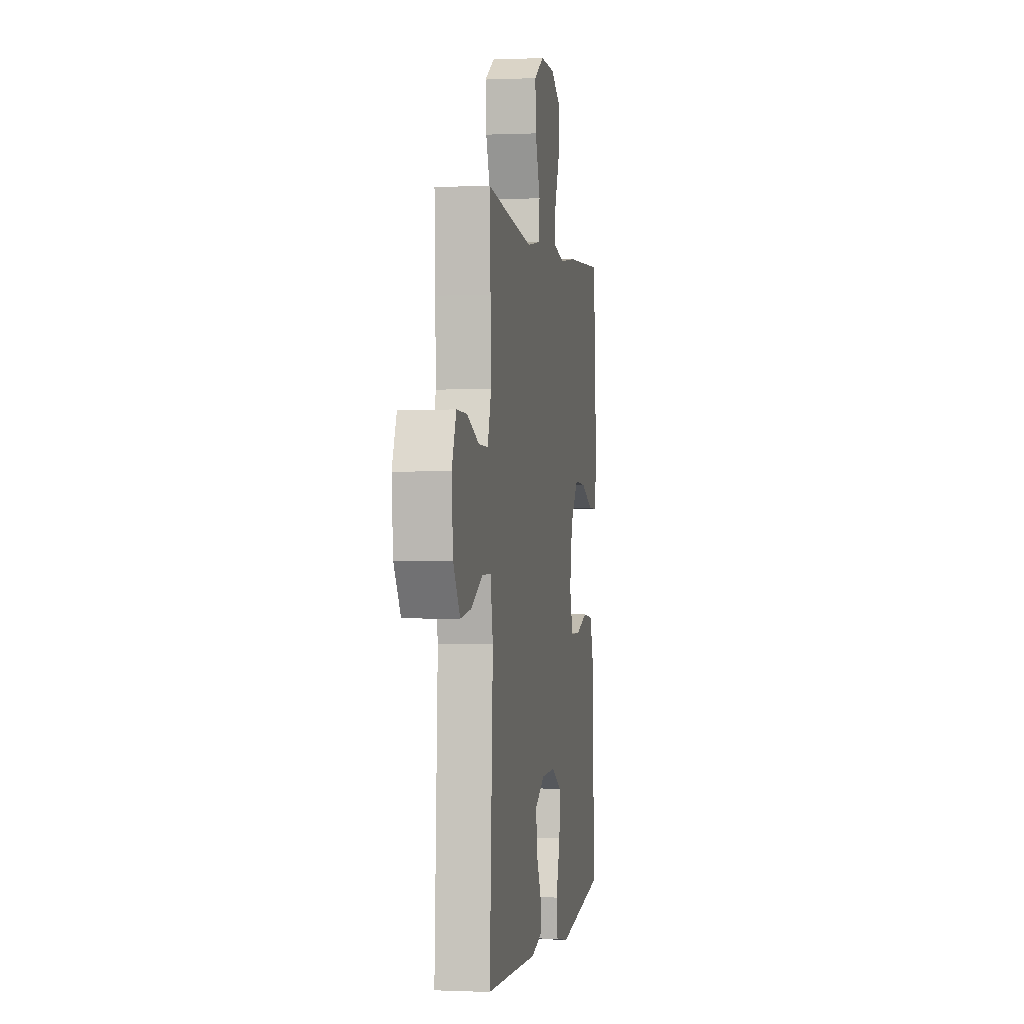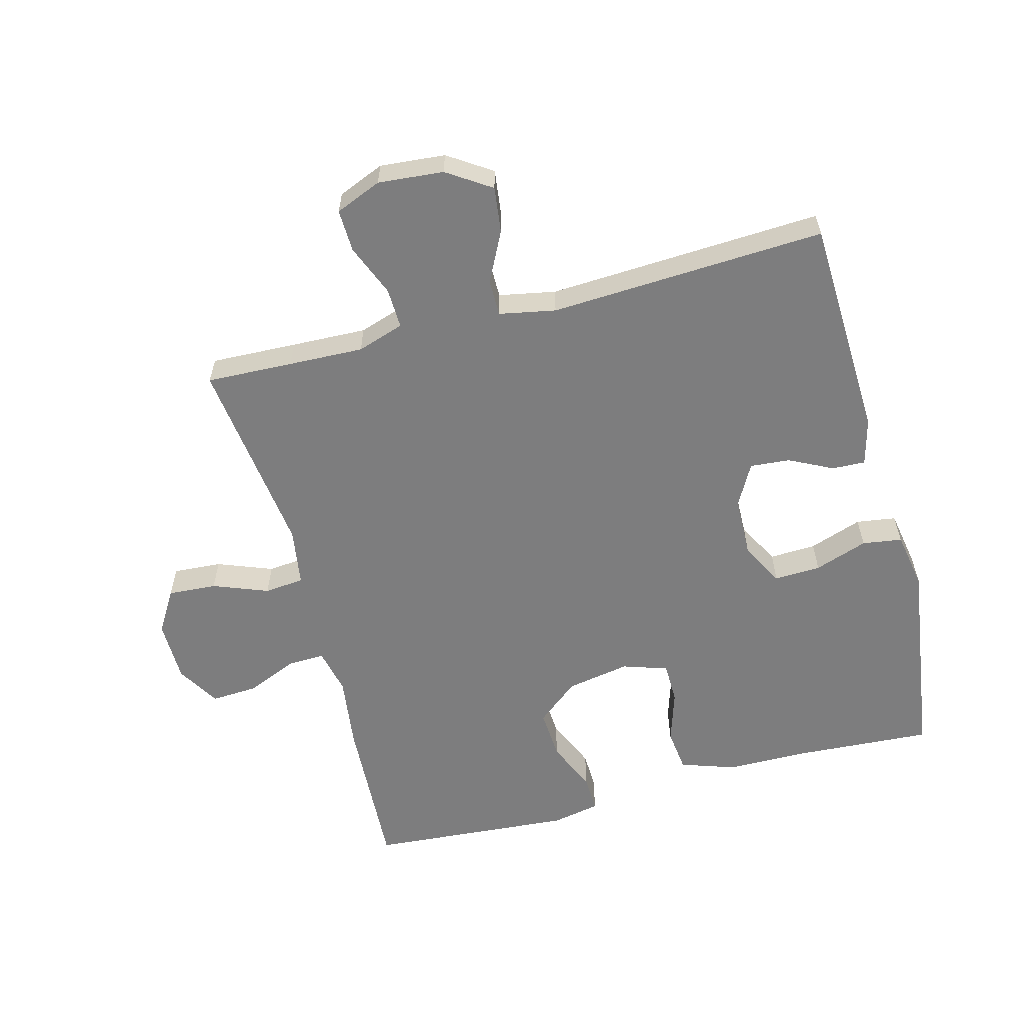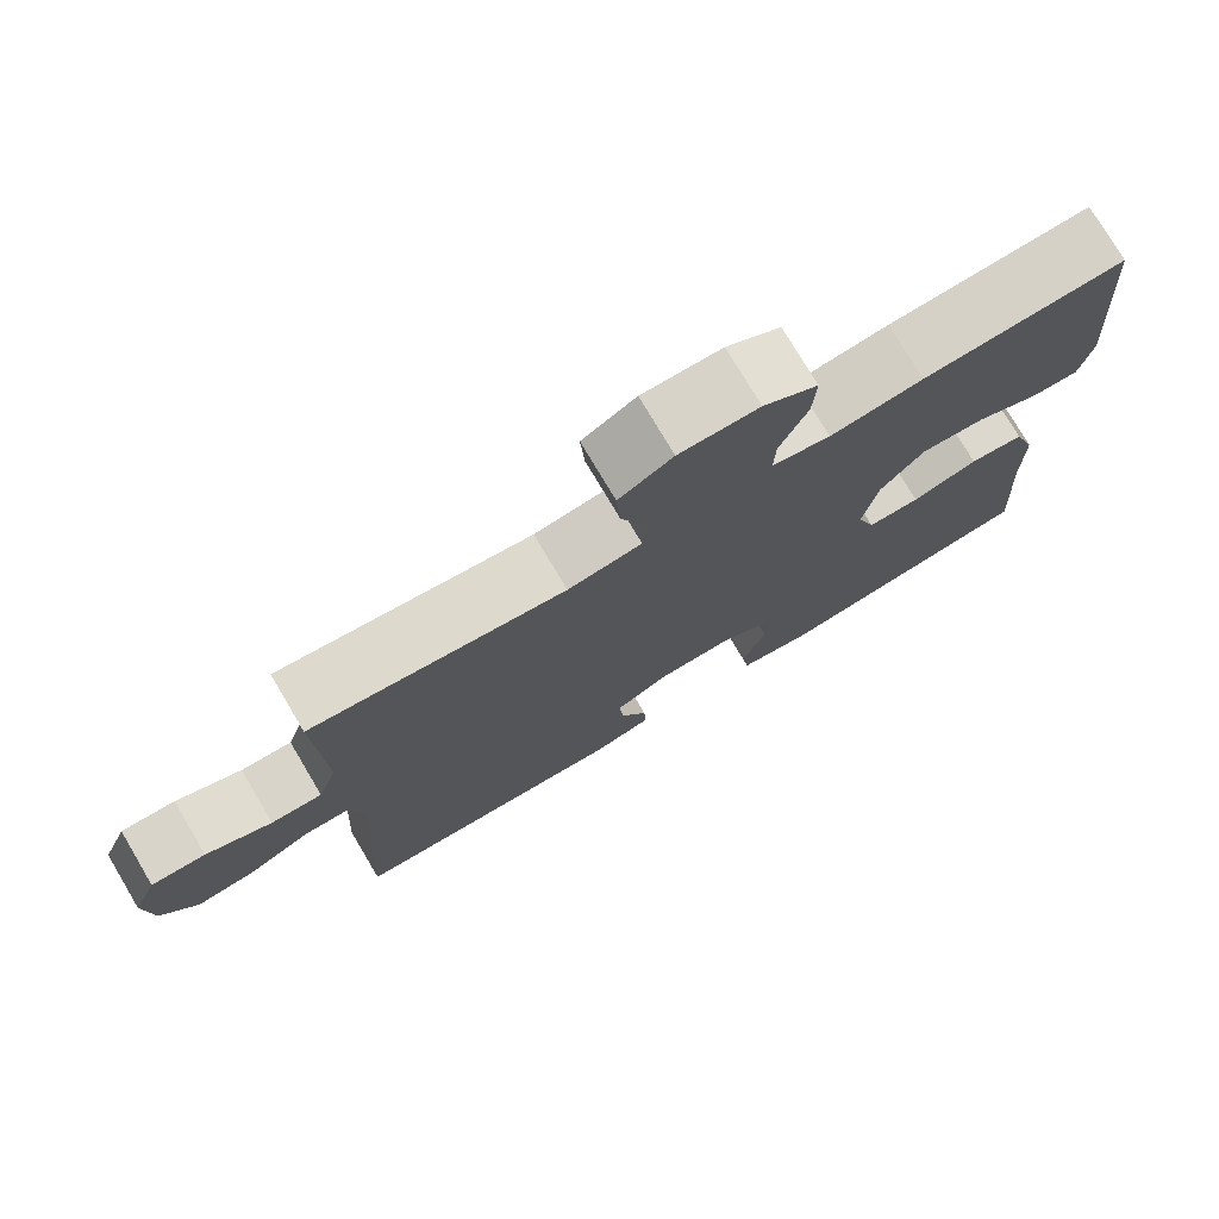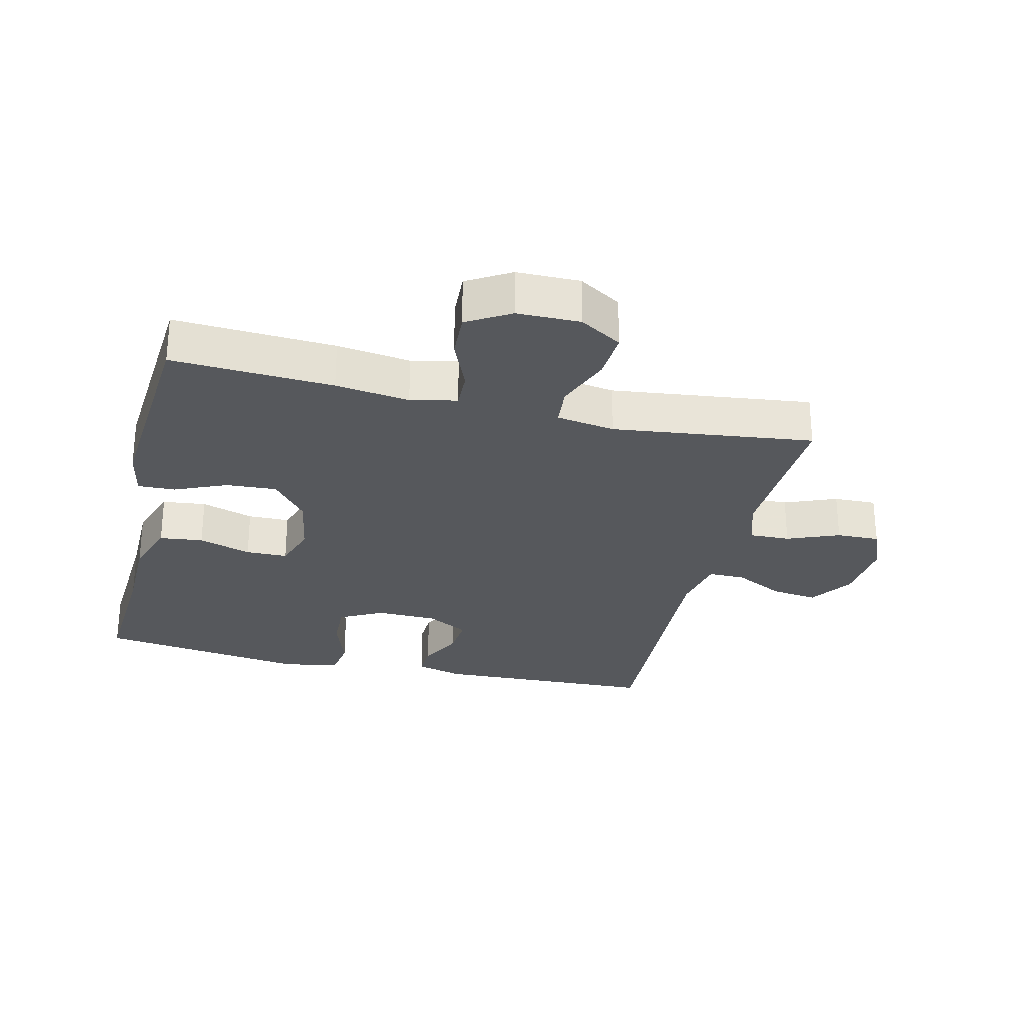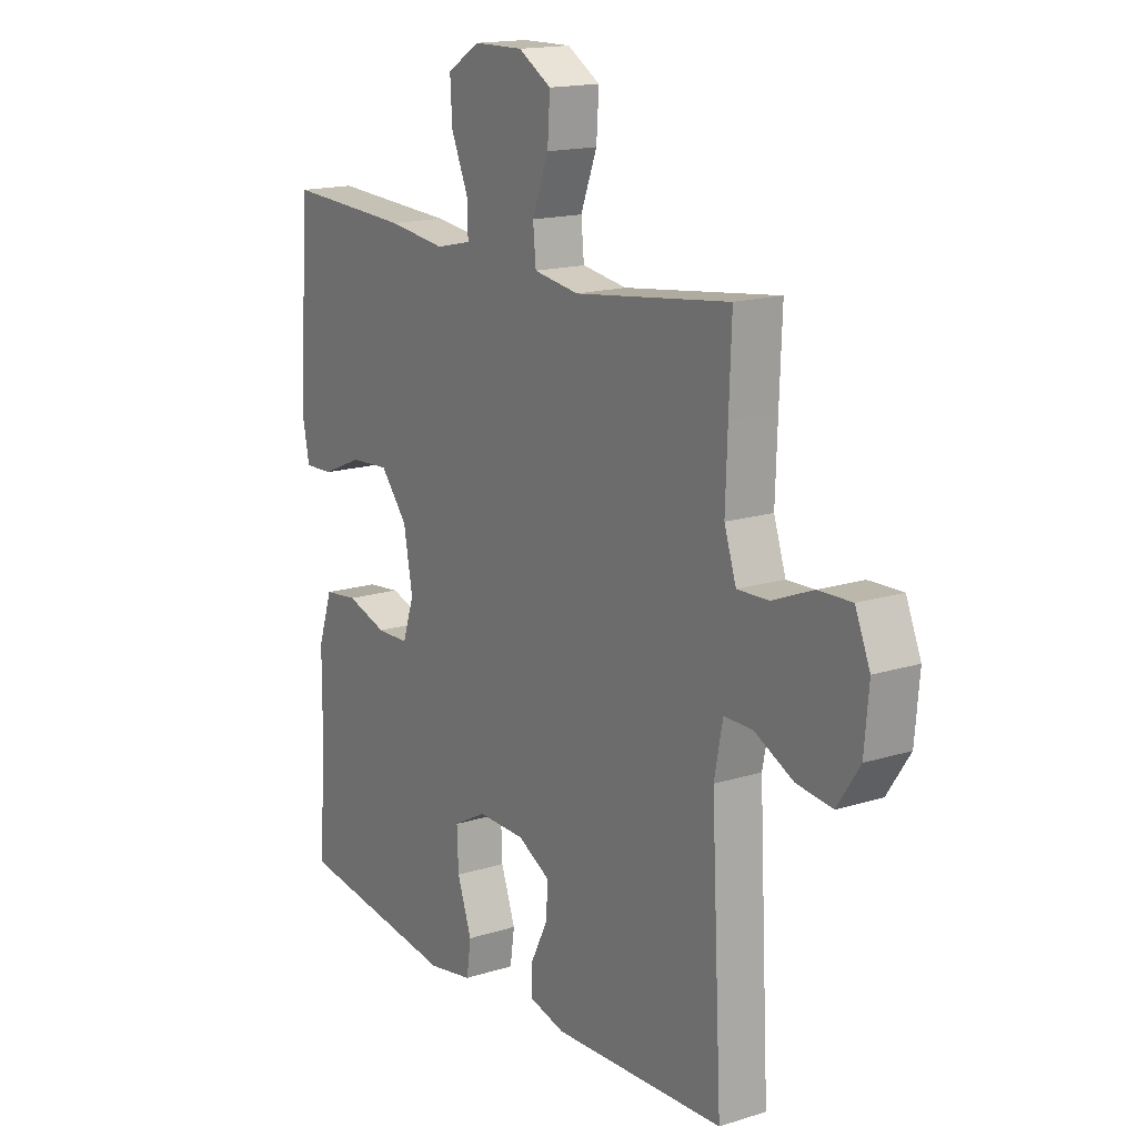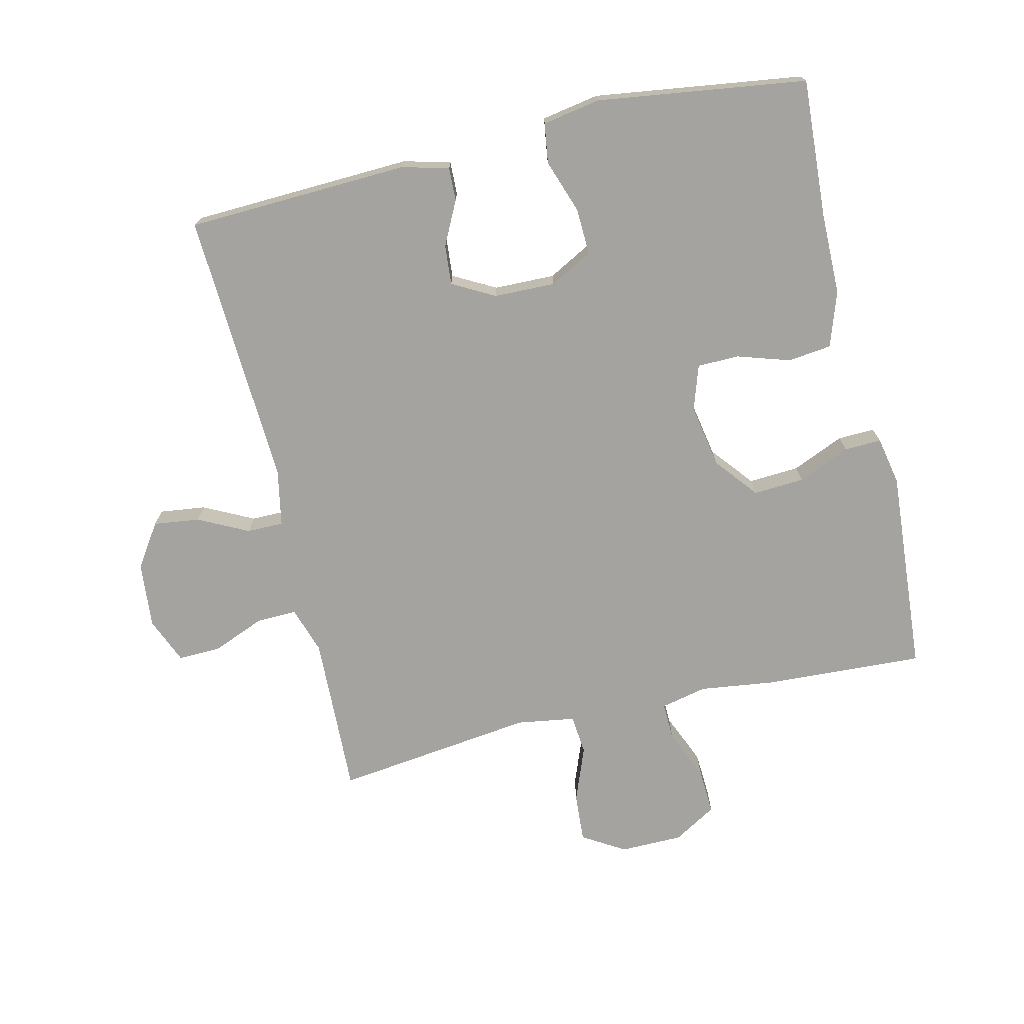
<metadata>
{"format":"obj","ext":"obj","renderer":"f3d","projection":"perspective","resolution":1024,"background":"white","views":[{"elev":-0.3,"azim":99.3,"up":"+Z"},{"elev":-59.1,"azim":104.8,"up":"+Y"},{"elev":76.4,"azim":149.3,"up":"+Z"},{"elev":-28.1,"azim":-13.6,"up":"+Y"},{"elev":16.1,"azim":56.9,"up":"+Z"},{"elev":-72.8,"azim":-166.8,"up":"+Y"}]}
</metadata>
<code>
v -0.5 0.07 -0.5
v -0.487 0.07 -0.285
v -0.486 0.07 -0.157
v -0.457 0.07 -0.071
v -0.389 0.07 -0.063
v -0.307 0.07 -0.089
v -0.242 0.07 -0.088
v -0.219 0.07 -0.018
v -0.237 0.07 0.081
v -0.291 0.07 0.147
v -0.37 0.07 0.142
v -0.451 0.07 0.107
v -0.509 0.07 0.105
v -0.524 0.07 0.18
v -0.5 0.07 0.5
v -0.249 0.07 0.487
v -0.134 0.07 0.472
v -0.062 0.07 0.488
v -0.064 0.07 0.546
v -0.098 0.07 0.626
v -0.102 0.07 0.698
v -0.035 0.07 0.738
v 0.063 0.07 0.739
v 0.129 0.07 0.699
v 0.124 0.07 0.623
v 0.091 0.07 0.537
v 0.097 0.07 0.475
v 0.188 0.07 0.461
v 0.5 0.07 0.5
v 0.495 0.07 0.365
v 0.491 0.07 0.248
v 0.515 0.07 0.175
v 0.578 0.07 0.177
v 0.659 0.07 0.21
v 0.726 0.07 0.212
v 0.756 0.07 0.14
v 0.747 0.07 0.038
v 0.702 0.07 -0.03
v 0.63 0.07 -0.021
v 0.552 0.07 0.018
v 0.495 0.07 0.018
v 0.478 0.07 -0.07
v 0.5 0.07 -0.5
v 0.153 0.07 -0.514
v 0.08 0.07 -0.495
v 0.082 0.07 -0.443
v 0.116 0.07 -0.375
v 0.121 0.07 -0.313
v 0.055 0.07 -0.277
v -0.04 0.07 -0.275
v -0.107 0.07 -0.311
v -0.104 0.07 -0.384
v -0.075 0.07 -0.467
v -0.084 0.07 -0.529
v -0.174 0.07 -0.545
v -0.5 0 -0.5
v -0.487 0 -0.285
v -0.486 0 -0.157
v -0.457 0 -0.071
v -0.389 0 -0.063
v -0.307 0 -0.089
v -0.242 0 -0.088
v -0.219 0 -0.018
v -0.237 0 0.081
v -0.291 0 0.147
v -0.37 0 0.142
v -0.451 0 0.107
v -0.509 0 0.105
v -0.524 0 0.18
v -0.5 0 0.5
v -0.249 0 0.487
v -0.134 0 0.472
v -0.062 0 0.488
v -0.064 0 0.546
v -0.098 0 0.626
v -0.102 0 0.698
v -0.035 0 0.738
v 0.063 0 0.739
v 0.129 0 0.699
v 0.124 0 0.623
v 0.091 0 0.537
v 0.097 0 0.475
v 0.188 0 0.461
v 0.5 0 0.5
v 0.495 0 0.365
v 0.491 0 0.248
v 0.515 0 0.175
v 0.578 0 0.177
v 0.659 0 0.21
v 0.726 0 0.212
v 0.756 0 0.14
v 0.747 0 0.038
v 0.702 0 -0.03
v 0.63 0 -0.021
v 0.552 0 0.018
v 0.495 0 0.018
v 0.478 0 -0.07
v 0.5 0 -0.5
v 0.153 0 -0.514
v 0.08 0 -0.495
v 0.082 0 -0.443
v 0.116 0 -0.375
v 0.121 0 -0.313
v 0.055 0 -0.277
v -0.04 0 -0.275
v -0.107 0 -0.311
v -0.104 0 -0.384
v -0.075 0 -0.467
v -0.084 0 -0.529
v -0.174 0 -0.545
f 52 53 54 55
f 51 52 55 1
f 50 51 1 2
f 44 45 46 47
f 42 43 44 47
f 41 42 47 48
f 37 38 39 40
f 37 40 41
f 36 37 41
f 33 34 35 36
f 32 33 36 41
f 31 32 41 48
f 28 29 30
f 27 28 30 31
f 23 24 25 26
f 23 26 27
f 22 23 27
f 19 20 21 22
f 18 19 22 27
f 17 18 27 31
f 11 12 13 14
f 10 11 14 15
f 9 10 15 16
f 3 4 5 6
f 50 2 3 6
f 49 50 6 7
f 8 9 16 17
f 8 17 31 48
f 7 8 48 49
f 110 109 108 107
f 56 110 107 106
f 57 56 106 105
f 102 101 100 99
f 102 99 98 97
f 103 102 97 96
f 95 94 93 92
f 96 95 92
f 96 92 91
f 91 90 89 88
f 96 91 88 87
f 103 96 87 86
f 85 84 83
f 86 85 83 82
f 81 80 79 78
f 82 81 78
f 82 78 77
f 77 76 75 74
f 82 77 74 73
f 86 82 73 72
f 69 68 67 66
f 70 69 66 65
f 71 70 65 64
f 61 60 59 58
f 61 58 57 105
f 62 61 105 104
f 72 71 64 63
f 103 86 72 63
f 104 103 63 62
f 1 56 57 2
f 2 57 58 3
f 3 58 59 4
f 4 59 60 5
f 5 60 61 6
f 6 61 62 7
f 7 62 63 8
f 8 63 64 9
f 9 64 65 10
f 10 65 66 11
f 11 66 67 12
f 12 67 68 13
f 13 68 69 14
f 14 69 70 15
f 15 70 71 16
f 16 71 72 17
f 17 72 73 18
f 18 73 74 19
f 19 74 75 20
f 20 75 76 21
f 21 76 77 22
f 22 77 78 23
f 23 78 79 24
f 24 79 80 25
f 25 80 81 26
f 26 81 82 27
f 27 82 83 28
f 28 83 84 29
f 29 84 85 30
f 30 85 86 31
f 31 86 87 32
f 32 87 88 33
f 33 88 89 34
f 34 89 90 35
f 35 90 91 36
f 36 91 92 37
f 37 92 93 38
f 38 93 94 39
f 39 94 95 40
f 40 95 96 41
f 41 96 97 42
f 42 97 98 43
f 43 98 99 44
f 44 99 100 45
f 45 100 101 46
f 46 101 102 47
f 47 102 103 48
f 48 103 104 49
f 49 104 105 50
f 50 105 106 51
f 51 106 107 52
f 52 107 108 53
f 53 108 109 54
f 54 109 110 55
f 55 110 56 1

</code>
